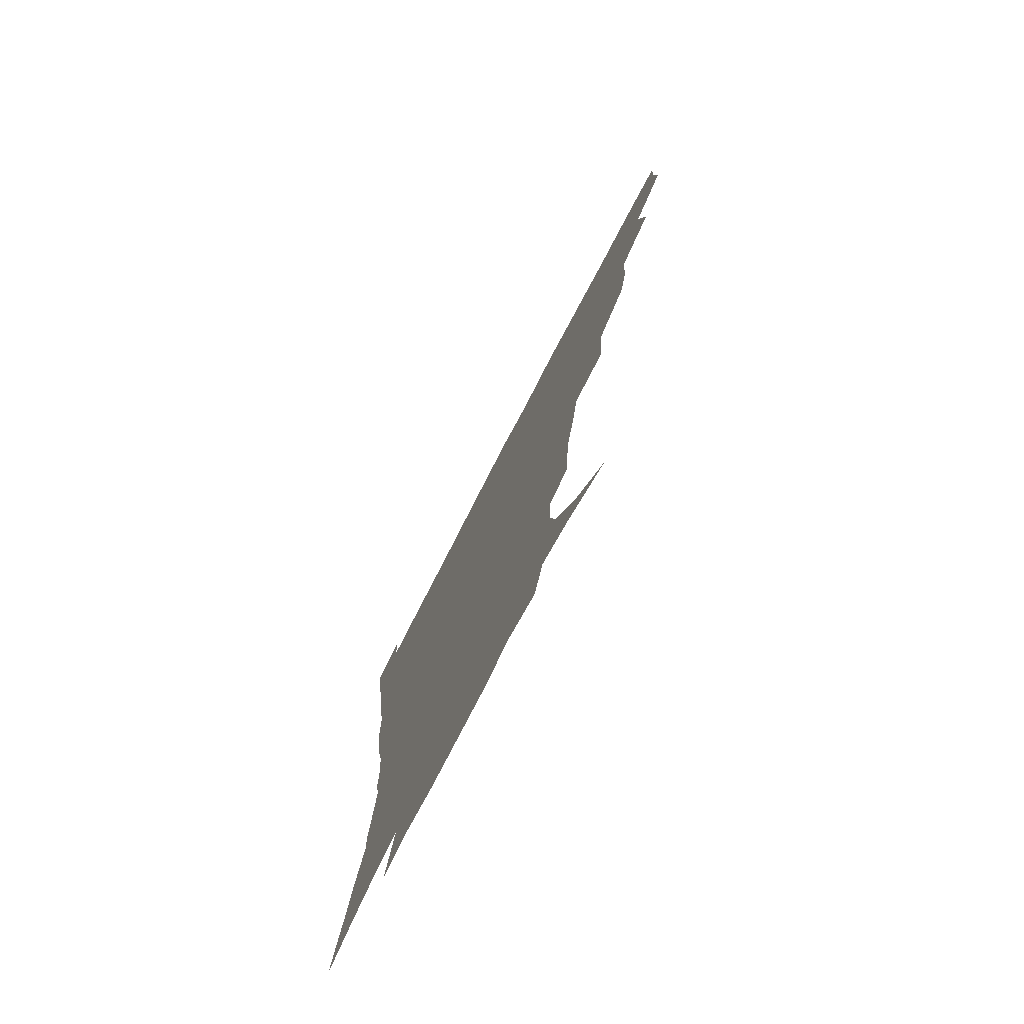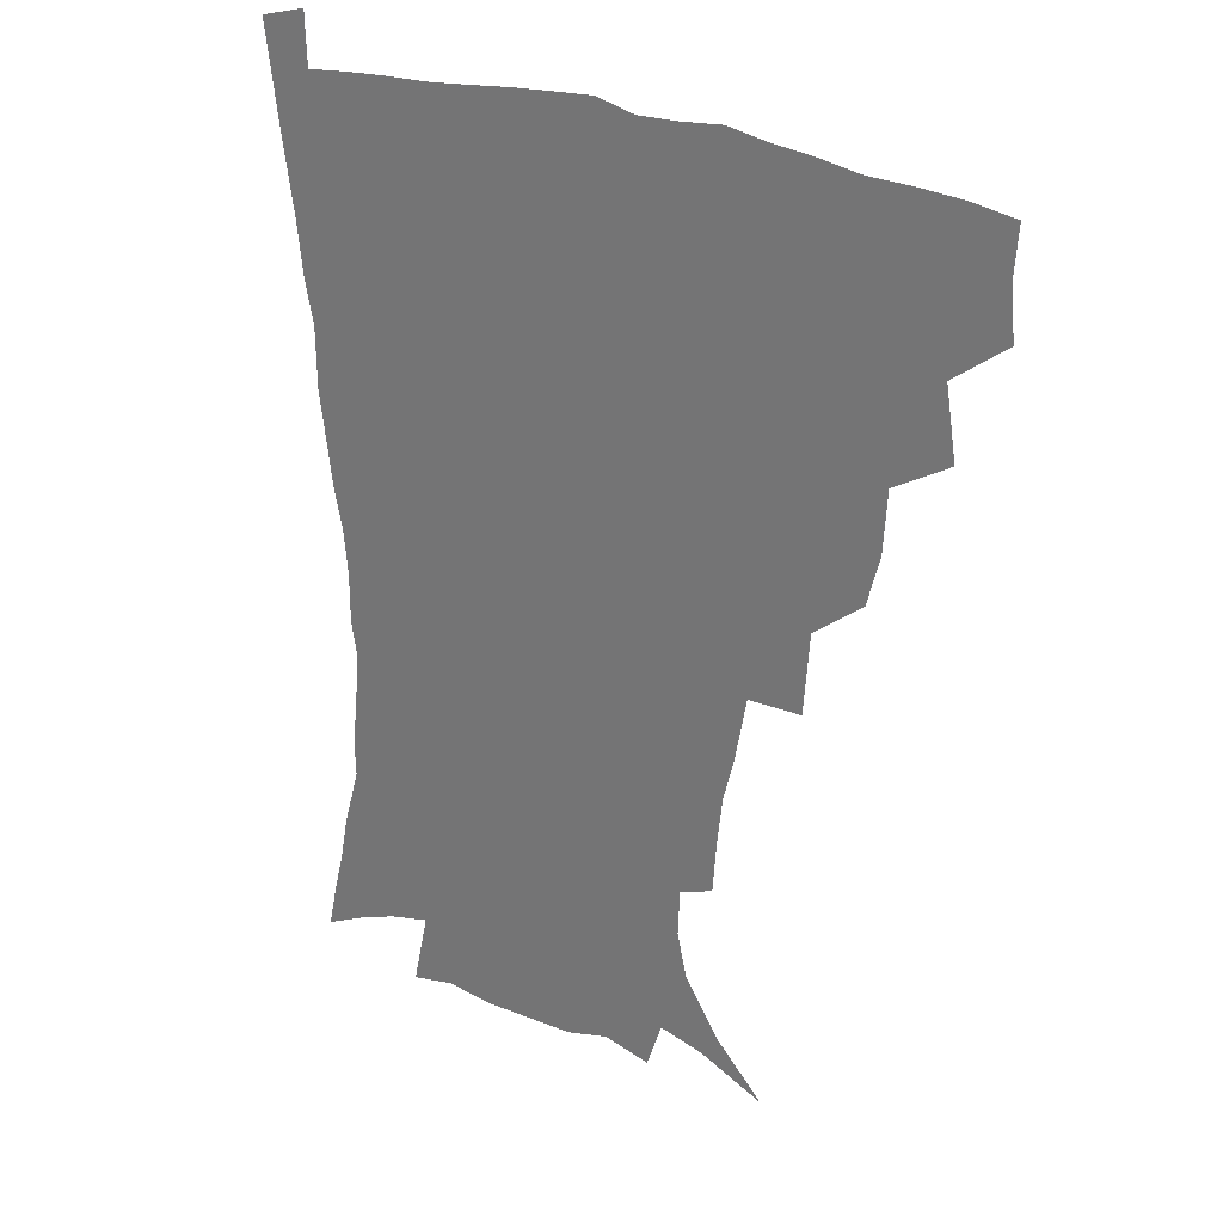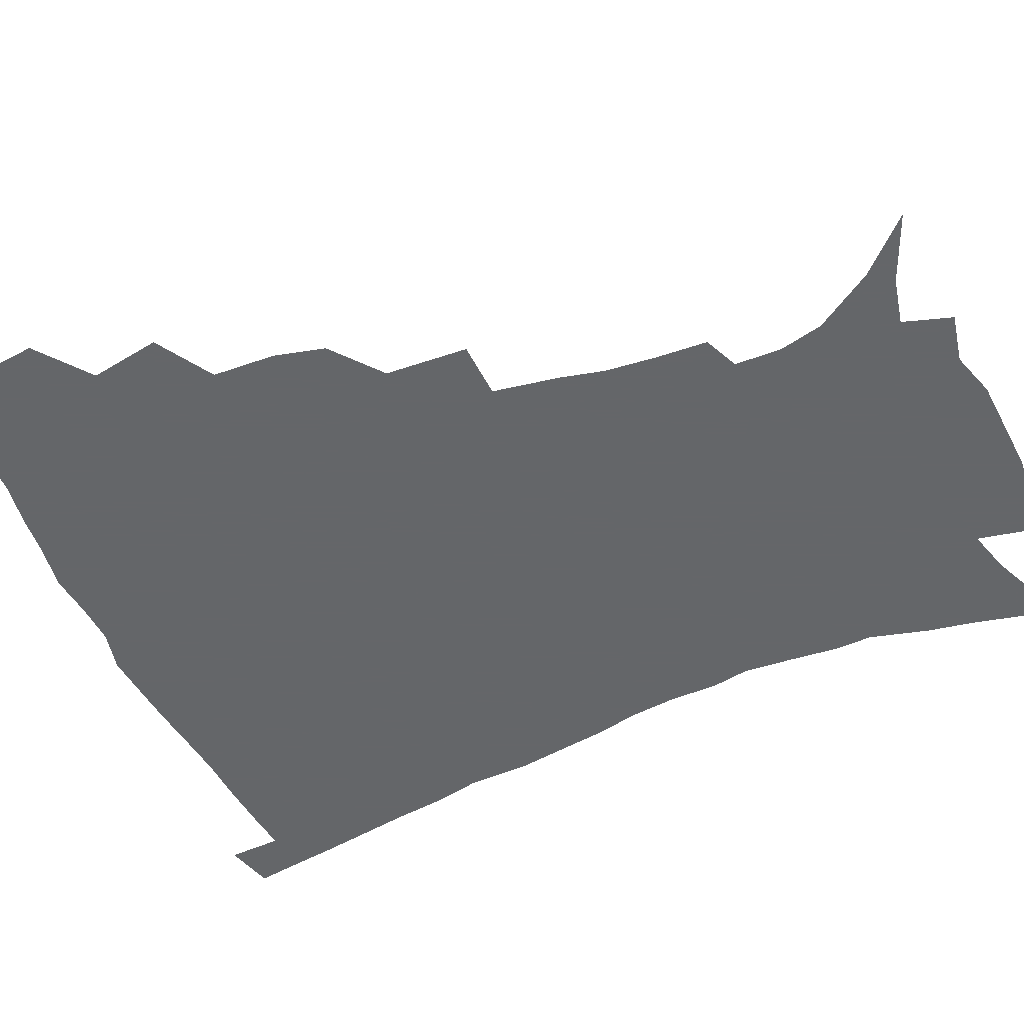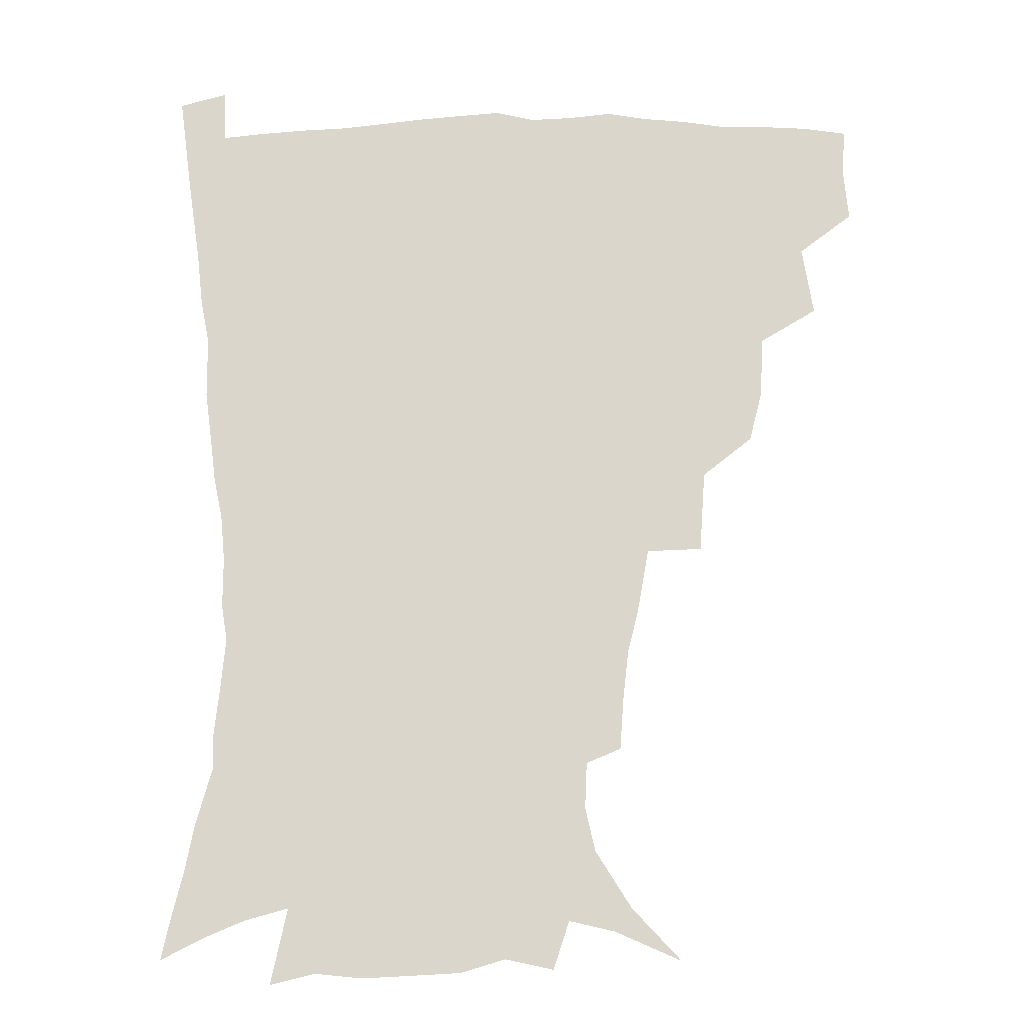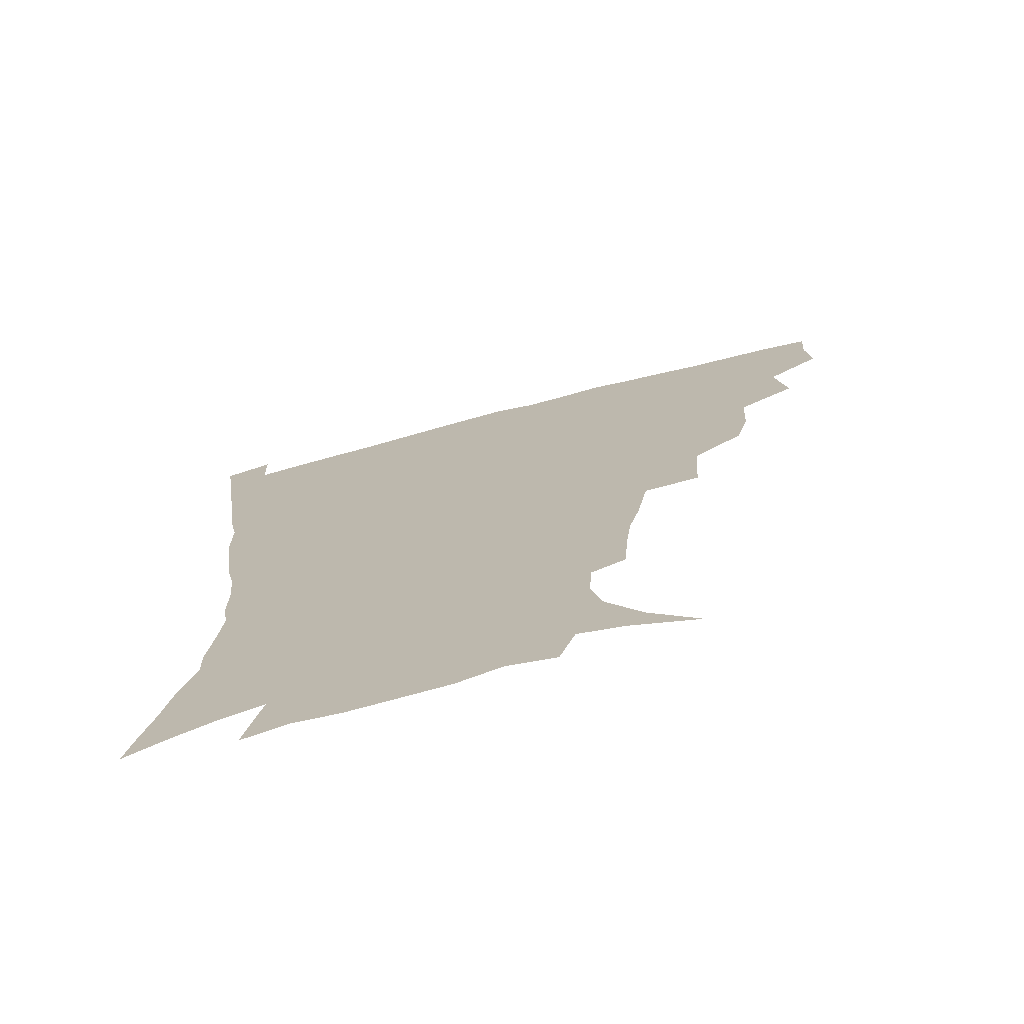
<metadata>
{"format":"obj","ext":"obj","renderer":"f3d","projection":"perspective","resolution":1024,"background":"white","views":[{"elev":-77.2,"azim":-117.5,"up":"+Y"},{"elev":27.6,"azim":-145.4,"up":"+Y"},{"elev":-51.7,"azim":-65.7,"up":"+Z"},{"elev":-16.7,"azim":-178.9,"up":"+Y"},{"elev":-73.7,"azim":-165.6,"up":"+Y"}]}
</metadata>
<code>
v 436.6 399.4 0
v 438.3 417.7 0
v 437.1 433.8 0
v 451.4 361.2 0
v 455.2 385.2 0
v 454 401.8 0
v 454.4 418.6 0
v 452.5 436 0
v 476.6 311 0
v 472.2 328.2 0
v 471 349.4 0
v 472.9 372.1 0
v 471.9 388.4 0
v 470.7 404.2 0
v 469.7 419.6 0
v 468 436.9 0
v 495.9 269.2 0
v 493.9 297.3 0
v 491.9 321.8 0
v 489.9 339.9 0
v 489.6 359.2 0
v 488.6 375.3 0
v 487.4 390.7 0
v 486.2 405.6 0
v 484.8 420.7 0
v 483.5 437.1 0
v 525.8 196.1 0
v 524.6 213.8 0
v 522.6 231 0
v 518.9 246 0
v 514.9 268.4 0
v 510.5 288.8 0
v 507.9 308.7 0
v 505.1 324.9 0
v 504.2 342.9 0
v 504.2 361.7 0
v 503.6 377.5 0
v 502.3 392.2 0
v 501.2 406.7 0
v 499.9 421.1 0
v 498.1 439.3 0
v 505.8 122.4 0
v 522.6 140.3 0
v 535.1 160.1 0
v 538.4 175.2 0
v 537.8 191.1 0
v 536.9 211.5 0
v 535 228.1 0
v 532.4 244.1 0
v 529.3 261.6 0
v 526.2 280.3 0
v 523.9 299.4 0
v 522.9 318.6 0
v 521.7 334.7 0
v 519.7 348.9 0
v 519.6 365.5 0
v 518.3 379.5 0
v 516.8 393.6 0
v 515.5 408 0
v 514.2 422.6 0
v 512.6 440.7 0
v 528.6 132.4 0
v 540.4 150.2 0
v 547.6 169.3 0
v 548.5 185.8 0
v 547.5 201.4 0
v 547.3 223 0
v 544.9 236.8 0
v 542.5 252.4 0
v 540.3 270 0
v 537.8 285.6 0
v 536.5 305.1 0
v 535.5 320.4 0
v 534.9 337.6 0
v 533.9 352.2 0
v 533.3 366.7 0
v 533.3 381.3 0
v 531.2 394.8 0
v 530.3 408.9 0
v 528.7 424.4 0
v 526.9 443 0
v 544.4 136 0
v 556.2 160.2 0
v 559 178.6 0
v 558.5 193.2 0
v 558.2 211.9 0
v 557.3 230.1 0
v 555.4 244.3 0
v 553.8 261.1 0
v 551.6 274.7 0
v 549.9 291 0
v 548.6 306.1 0
v 548.5 324.5 0
v 548.3 340.1 0
v 547.4 353.9 0
v 546.8 367.7 0
v 546.9 382.1 0
v 545.9 395.4 0
v 545.2 408.8 0
v 543.6 424 0
v 541.8 441.4 0
v 549.8 119.5 0
v 562.1 144.5 0
v 567.5 164.2 0
v 569.4 183.7 0
v 569.1 199.9 0
v 568.3 216.9 0
v 567.3 233.1 0
v 565.7 248.1 0
v 564.5 264 0
v 563.3 279.4 0
v 562 294.5 0
v 562.1 312.7 0
v 561 325.7 0
v 561.5 342.8 0
v 560.8 355.3 0
v 561 369.8 0
v 560.4 382.7 0
v 559.5 396 0
v 559 409.5 0
v 558 423.7 0
v 556.1 440.7 0
v 566.4 123.1 0
v 575.5 147.3 0
v 579.1 168.8 0
v 579.6 184.7 0
v 579.2 202.1 0
v 578.1 221 0
v 578 238.6 0
v 576.4 251.2 0
v 575.7 267.1 0
v 574.8 281.4 0
v 574 296.3 0
v 574.1 314.4 0
v 574.2 329.6 0
v 574 343 0
v 574 356.4 0
v 574.4 370.9 0
v 573.8 383.4 0
v 573.7 396.5 0
v 572.9 410.2 0
v 571.8 424.5 0
v 569.7 443.8 0
v 581.7 118.4 0
v 588.3 148.9 0
v 589.9 169.1 0
v 590.2 187.1 0
v 589.8 205.4 0
v 588.9 218.6 0
v 587.2 242.3 0
v 587.4 254.4 0
v 587.1 268.2 0
v 586.5 283.8 0
v 586.1 298.6 0
v 586.1 315.2 0
v 586.4 330.2 0
v 586.8 343.5 0
v 586.9 356.4 0
v 587.3 370.7 0
v 587.5 383.6 0
v 587.4 396.7 0
v 587.2 410 0
v 585.8 425.6 0
v 584 442.6 0
v 598.8 117.5 0
v 600.9 148.4 0
v 601 169.3 0
v 600.7 188.8 0
v 600.2 205.9 0
v 600 219.3 0
v 599.3 235 0
v 598.5 250.2 0
v 597.8 268.9 0
v 597.8 284.8 0
v 597.8 299.5 0
v 598 315.3 0
v 598.6 328.5 0
v 599.2 344 0
v 599.9 357.1 0
v 600.5 370.8 0
v 601.1 383.7 0
v 601.2 396.8 0
v 601 410.6 0
v 600.1 425.5 0
v 598.6 441.3 0
v 615.6 116.6 0
v 613.7 147.8 0
v 612.7 167 0
v 611.5 187.2 0
v 610.6 204.5 0
v 610.3 222 0
v 609.6 237.8 0
v 609.2 254.9 0
v 609.1 268.3 0
v 608.9 284.6 0
v 609.4 299 0
v 609.9 313.5 0
v 610.7 329 0
v 611.5 342.6 0
v 612.5 357.2 0
v 613.5 370.6 0
v 614.5 383.4 0
v 615.6 396.5 0
v 616.1 409.5 0
v 615.4 424.1 0
v 614.1 439.5 0
v 631.7 118.3 0
v 627.5 143.7 0
v 624.3 166.5 0
v 622.8 184.3 0
v 621.2 203.2 0
v 620.3 221.6 0
v 619.9 237.3 0
v 619.8 252.1 0
v 619.9 267.6 0
v 620.4 281.4 0
v 620.7 296.7 0
v 621.8 310.4 0
v 622.1 328.9 0
v 623.7 341.6 0
v 624.7 356.6 0
v 626.3 369 0
v 627.6 382.5 0
v 628.8 395.7 0
v 629.8 409.1 0
v 630.4 422.7 0
v 629.7 437.8 0
v 647.3 114.5 0
v 641.7 140.5 0
v 637.6 160.7 0
v 633.9 182.4 0
v 632 200.4 0
v 630.6 218.6 0
v 630.6 233.1 0
v 631.4 245.6 0
v 630.2 265.3 0
v 631.3 278.6 0
v 631.9 293.7 0
v 634.1 305.4 0
v 634.5 323 0
v 636 337.4 0
v 636.7 354.3 0
v 639 366.9 0
v 640.6 382.7 0
v 642.1 394.9 0
v 643.5 408.2 0
v 644.6 421.8 0
v 644.5 437 0
v 656.6 136.4 0
v 649.8 158.4 0
v 646.4 176.5 0
v 643.8 194.8 0
v 641.8 212.6 0
v 641 228.9 0
v 641.5 242.8 0
v 642 257.7 0
v 642.3 273.6 0
v 643.8 287.2 0
v 644.8 303.9 0
v 646.2 318.7 0
v 648.8 331.7 0
v 650 347.9 0
v 651.8 363.4 0
v 653 380 0
v 655.2 393.6 0
v 657.3 406.9 0
v 658.7 420.9 0
v 659.4 435.8 0
v 671 130.3 0
v 665 149.7 0
v 660.1 168.7 0
v 657.1 186 0
v 654.4 203.3 0
v 653.2 219.8 0
v 652.7 235.3 0
v 653.1 250.1 0
v 654.1 265 0
v 654.6 281.6 0
v 656.3 296.5 0
v 659.6 309.1 0
v 660.5 327.1 0
v 661.8 344.3 0
v 664.3 359.3 0
v 666.5 374.9 0
v 669 389.9 0
v 671.1 405.2 0
v 673 419.5 0
v 674.5 434.2 0
v 675 452.5 0
v 685.4 122.9 0
v 682.2 137.6 0
v 678.3 153.8 0
v 675.4 169 0
v 669.7 189.7 0
v 670 201.7 0
v 668.2 218.6 0
v 666.6 236.2 0
v 668.6 248.7 0
v 668.6 266.3 0
v 670.1 282.2 0
v 673.1 296.3 0
v 675.2 312.9 0
v 677.4 329.6 0
v 677.7 350.9 0
v 680.7 366.7 0
v 682.8 385.3 0
v 685.3 402.1 0
v 687.5 417.5 0
v 689.5 432.6 0
v 691.6 448 0
f 5 6 1
f 1 6 2
f 6 7 2
f 2 7 3
f 7 8 3
f 11 12 4
f 4 12 5
f 12 13 5
f 5 13 6
f 13 14 6
f 6 14 7
f 14 15 7
f 7 15 8
f 15 16 8
f 18 19 9
f 9 19 10
f 19 20 10
f 10 20 11
f 20 21 11
f 11 21 12
f 21 22 12
f 12 22 13
f 22 23 13
f 13 23 14
f 23 24 14
f 14 24 15
f 24 25 15
f 15 25 16
f 25 26 16
f 31 32 17
f 17 32 18
f 32 33 18
f 18 33 19
f 33 34 19
f 19 34 20
f 34 35 20
f 20 35 21
f 35 36 21
f 21 36 22
f 36 37 22
f 22 37 23
f 37 38 23
f 23 38 24
f 38 39 24
f 24 39 25
f 39 40 25
f 25 40 26
f 40 41 26
f 46 47 27
f 27 47 28
f 47 48 28
f 28 48 29
f 48 49 29
f 29 49 30
f 49 50 30
f 30 50 31
f 50 51 31
f 31 51 32
f 51 52 32
f 32 52 33
f 52 53 33
f 33 53 34
f 53 54 34
f 34 54 35
f 54 55 35
f 35 55 36
f 55 56 36
f 36 56 37
f 56 57 37
f 37 57 38
f 57 58 38
f 38 58 39
f 58 59 39
f 39 59 40
f 59 60 40
f 40 60 41
f 60 61 41
f 42 62 43
f 62 63 43
f 43 63 44
f 63 64 44
f 44 64 45
f 64 65 45
f 45 65 46
f 65 66 46
f 46 66 47
f 66 67 47
f 47 67 48
f 67 68 48
f 48 68 49
f 68 69 49
f 49 69 50
f 69 70 50
f 50 70 51
f 70 71 51
f 51 71 52
f 71 72 52
f 52 72 53
f 72 73 53
f 53 73 54
f 73 74 54
f 54 74 55
f 74 75 55
f 55 75 56
f 75 76 56
f 56 76 57
f 76 77 57
f 57 77 58
f 77 78 58
f 58 78 59
f 78 79 59
f 59 79 60
f 79 80 60
f 60 80 61
f 80 81 61
f 62 82 63
f 82 83 63
f 63 83 64
f 83 84 64
f 64 84 65
f 84 85 65
f 65 85 66
f 85 86 66
f 66 86 67
f 86 87 67
f 67 87 68
f 87 88 68
f 68 88 69
f 88 89 69
f 69 89 70
f 89 90 70
f 70 90 71
f 90 91 71
f 71 91 72
f 91 92 72
f 72 92 73
f 92 93 73
f 73 93 74
f 93 94 74
f 74 94 75
f 94 95 75
f 75 95 76
f 95 96 76
f 76 96 77
f 96 97 77
f 77 97 78
f 97 98 78
f 78 98 79
f 98 99 79
f 79 99 80
f 99 100 80
f 80 100 81
f 100 101 81
f 102 103 82
f 82 103 83
f 103 104 83
f 83 104 84
f 104 105 84
f 84 105 85
f 105 106 85
f 85 106 86
f 106 107 86
f 86 107 87
f 107 108 87
f 87 108 88
f 108 109 88
f 88 109 89
f 109 110 89
f 89 110 90
f 110 111 90
f 90 111 91
f 111 112 91
f 91 112 92
f 112 113 92
f 92 113 93
f 113 114 93
f 93 114 94
f 114 115 94
f 94 115 95
f 115 116 95
f 95 116 96
f 116 117 96
f 96 117 97
f 117 118 97
f 97 118 98
f 118 119 98
f 98 119 99
f 119 120 99
f 99 120 100
f 120 121 100
f 100 121 101
f 121 122 101
f 102 123 103
f 123 124 103
f 103 124 104
f 124 125 104
f 104 125 105
f 125 126 105
f 105 126 106
f 126 127 106
f 106 127 107
f 127 128 107
f 107 128 108
f 128 129 108
f 108 129 109
f 129 130 109
f 109 130 110
f 130 131 110
f 110 131 111
f 131 132 111
f 111 132 112
f 132 133 112
f 112 133 113
f 133 134 113
f 113 134 114
f 134 135 114
f 114 135 115
f 135 136 115
f 115 136 116
f 136 137 116
f 116 137 117
f 137 138 117
f 117 138 118
f 138 139 118
f 118 139 119
f 139 140 119
f 119 140 120
f 140 141 120
f 120 141 121
f 141 142 121
f 121 142 122
f 142 143 122
f 123 144 124
f 144 145 124
f 124 145 125
f 145 146 125
f 125 146 126
f 146 147 126
f 126 147 127
f 147 148 127
f 127 148 128
f 148 149 128
f 128 149 129
f 149 150 129
f 129 150 130
f 150 151 130
f 130 151 131
f 151 152 131
f 131 152 132
f 152 153 132
f 132 153 133
f 153 154 133
f 133 154 134
f 154 155 134
f 134 155 135
f 155 156 135
f 135 156 136
f 156 157 136
f 136 157 137
f 157 158 137
f 137 158 138
f 158 159 138
f 138 159 139
f 159 160 139
f 139 160 140
f 160 161 140
f 140 161 141
f 161 162 141
f 141 162 142
f 162 163 142
f 142 163 143
f 163 164 143
f 144 165 145
f 165 166 145
f 145 166 146
f 166 167 146
f 146 167 147
f 167 168 147
f 147 168 148
f 168 169 148
f 148 169 149
f 169 170 149
f 149 170 150
f 170 171 150
f 150 171 151
f 171 172 151
f 151 172 152
f 172 173 152
f 152 173 153
f 173 174 153
f 153 174 154
f 174 175 154
f 154 175 155
f 175 176 155
f 155 176 156
f 176 177 156
f 156 177 157
f 177 178 157
f 157 178 158
f 178 179 158
f 158 179 159
f 179 180 159
f 159 180 160
f 180 181 160
f 160 181 161
f 181 182 161
f 161 182 162
f 182 183 162
f 162 183 163
f 183 184 163
f 163 184 164
f 184 185 164
f 165 186 166
f 186 187 166
f 166 187 167
f 187 188 167
f 167 188 168
f 188 189 168
f 168 189 169
f 189 190 169
f 169 190 170
f 190 191 170
f 170 191 171
f 191 192 171
f 171 192 172
f 192 193 172
f 172 193 173
f 193 194 173
f 173 194 174
f 194 195 174
f 174 195 175
f 195 196 175
f 175 196 176
f 196 197 176
f 176 197 177
f 197 198 177
f 177 198 178
f 198 199 178
f 178 199 179
f 199 200 179
f 179 200 180
f 200 201 180
f 180 201 181
f 201 202 181
f 181 202 182
f 202 203 182
f 182 203 183
f 203 204 183
f 183 204 184
f 204 205 184
f 184 205 185
f 205 206 185
f 186 207 187
f 207 208 187
f 187 208 188
f 208 209 188
f 188 209 189
f 209 210 189
f 189 210 190
f 210 211 190
f 190 211 191
f 211 212 191
f 191 212 192
f 212 213 192
f 192 213 193
f 213 214 193
f 193 214 194
f 214 215 194
f 194 215 195
f 215 216 195
f 195 216 196
f 216 217 196
f 196 217 197
f 217 218 197
f 197 218 198
f 218 219 198
f 198 219 199
f 219 220 199
f 199 220 200
f 220 221 200
f 200 221 201
f 221 222 201
f 201 222 202
f 222 223 202
f 202 223 203
f 223 224 203
f 203 224 204
f 224 225 204
f 204 225 205
f 225 226 205
f 205 226 206
f 226 227 206
f 207 228 208
f 228 229 208
f 208 229 209
f 229 230 209
f 209 230 210
f 230 231 210
f 210 231 211
f 231 232 211
f 211 232 212
f 232 233 212
f 212 233 213
f 233 234 213
f 213 234 214
f 234 235 214
f 214 235 215
f 235 236 215
f 215 236 216
f 236 237 216
f 216 237 217
f 237 238 217
f 217 238 218
f 238 239 218
f 218 239 219
f 239 240 219
f 219 240 220
f 240 241 220
f 220 241 221
f 241 242 221
f 221 242 222
f 242 243 222
f 222 243 223
f 243 244 223
f 223 244 224
f 244 245 224
f 224 245 225
f 245 246 225
f 225 246 226
f 246 247 226
f 226 247 227
f 247 248 227
f 229 249 230
f 249 250 230
f 230 250 231
f 250 251 231
f 231 251 232
f 251 252 232
f 232 252 233
f 252 253 233
f 233 253 234
f 253 254 234
f 234 254 235
f 254 255 235
f 235 255 236
f 255 256 236
f 236 256 237
f 256 257 237
f 237 257 238
f 257 258 238
f 238 258 239
f 258 259 239
f 239 259 240
f 259 260 240
f 240 260 241
f 260 261 241
f 241 261 242
f 261 262 242
f 242 262 243
f 262 263 243
f 243 263 244
f 263 264 244
f 244 264 245
f 264 265 245
f 245 265 246
f 265 266 246
f 246 266 247
f 266 267 247
f 247 267 248
f 267 268 248
f 249 269 250
f 269 270 250
f 250 270 251
f 270 271 251
f 251 271 252
f 271 272 252
f 252 272 253
f 272 273 253
f 253 273 254
f 273 274 254
f 254 274 255
f 274 275 255
f 255 275 256
f 275 276 256
f 256 276 257
f 276 277 257
f 257 277 258
f 277 278 258
f 258 278 259
f 278 279 259
f 259 279 260
f 279 280 260
f 260 280 261
f 280 281 261
f 261 281 262
f 281 282 262
f 262 282 263
f 282 283 263
f 263 283 264
f 283 284 264
f 264 284 265
f 284 285 265
f 265 285 266
f 285 286 266
f 266 286 267
f 286 287 267
f 267 287 268
f 287 288 268
f 269 290 270
f 290 291 270
f 270 291 271
f 291 292 271
f 271 292 272
f 292 293 272
f 272 293 273
f 293 294 273
f 273 294 274
f 294 295 274
f 274 295 275
f 295 296 275
f 275 296 276
f 296 297 276
f 276 297 277
f 297 298 277
f 277 298 278
f 298 299 278
f 278 299 279
f 299 300 279
f 279 300 280
f 300 301 280
f 280 301 281
f 301 302 281
f 281 302 282
f 302 303 282
f 282 303 283
f 303 304 283
f 283 304 284
f 304 305 284
f 284 305 285
f 305 306 285
f 285 306 286
f 306 307 286
f 286 307 287
f 307 308 287
f 287 308 288
f 308 309 288
f 288 309 289
f 309 310 289

</code>
